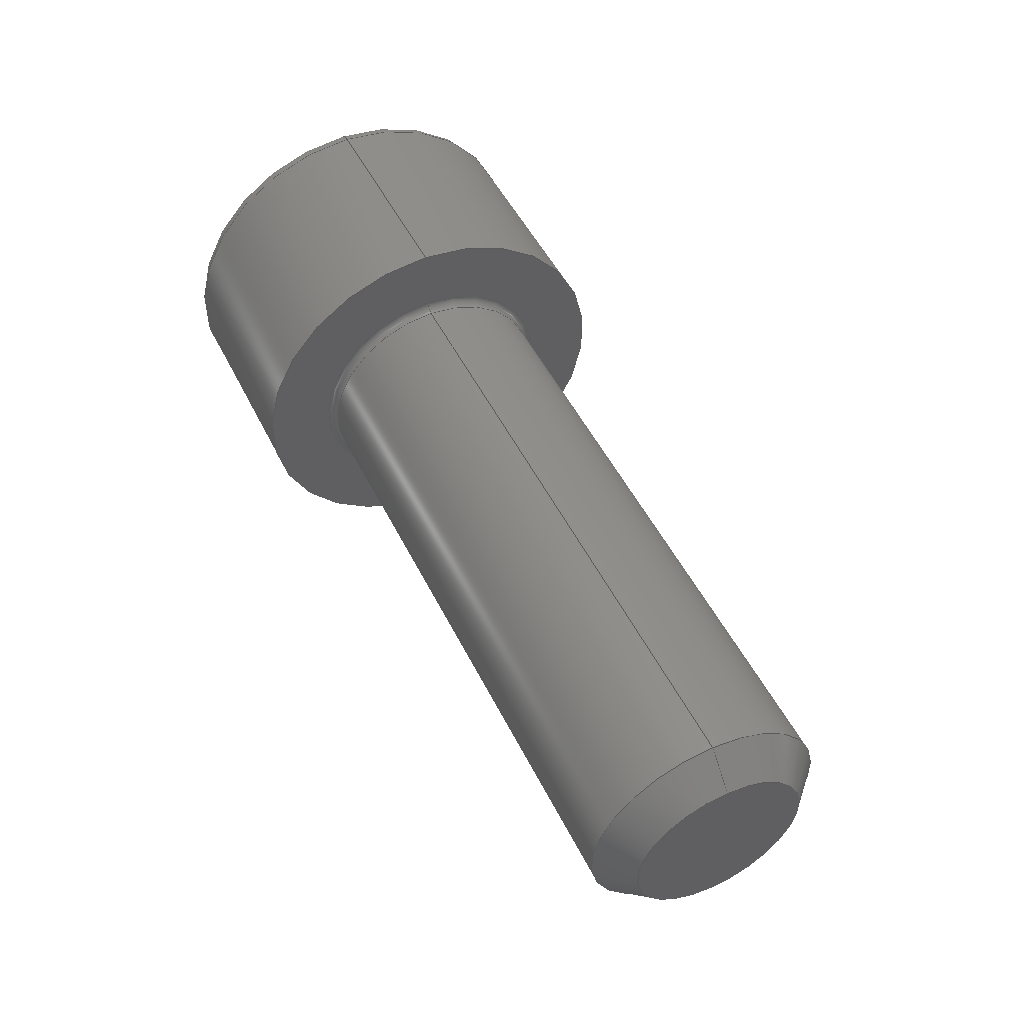
<metadata>
{"format":"step","ext":"step","renderer":"f3d","projection":"perspective","resolution":1024,"background":"white","views":[{"elev":50.1,"azim":64.3,"up":"+Y"}]}
</metadata>
<code>
ISO-10303-21;
DATA;
#1=MECHANICAL_DESIGN_GEOMETRIC_PRESENTATION_REPRESENTATION('',(#4),#374);
#2=SHAPE_REPRESENTATION_RELATIONSHIP('SRR','None',#386,#3);
#3=ADVANCED_BREP_SHAPE_REPRESENTATION('',(#5),#373);
#4=STYLED_ITEM('',(#395),#5);
#5=MANIFOLD_SOLID_BREP('Solid1',#211);
#6=(
BOUNDED_CURVE()
B_SPLINE_CURVE(2,(#337,#338,#339),.UNSPECIFIED.,.F.,.F.)
B_SPLINE_CURVE_WITH_KNOTS((3,3),(0,0.1395),.UNSPECIFIED.)
CURVE()
GEOMETRIC_REPRESENTATION_ITEM()
RATIONAL_B_SPLINE_CURVE((1,1.155,1))
REPRESENTATION_ITEM('')
);
#7=(
BOUNDED_CURVE()
B_SPLINE_CURVE(2,(#344,#345,#346),.UNSPECIFIED.,.F.,.F.)
B_SPLINE_CURVE_WITH_KNOTS((3,3),(0,0.1395),.UNSPECIFIED.)
CURVE()
GEOMETRIC_REPRESENTATION_ITEM()
RATIONAL_B_SPLINE_CURVE((1,1.155,1))
REPRESENTATION_ITEM('')
);
#8=(
BOUNDED_CURVE()
B_SPLINE_CURVE(2,(#350,#351,#352),.UNSPECIFIED.,.F.,.F.)
B_SPLINE_CURVE_WITH_KNOTS((3,3),(0,0.1395),.UNSPECIFIED.)
CURVE()
GEOMETRIC_REPRESENTATION_ITEM()
RATIONAL_B_SPLINE_CURVE((1,1.155,1))
REPRESENTATION_ITEM('')
);
#9=(
BOUNDED_CURVE()
B_SPLINE_CURVE(2,(#356,#357,#358),.UNSPECIFIED.,.F.,.F.)
B_SPLINE_CURVE_WITH_KNOTS((3,3),(0,0.1395),.UNSPECIFIED.)
CURVE()
GEOMETRIC_REPRESENTATION_ITEM()
RATIONAL_B_SPLINE_CURVE((1,1.155,1))
REPRESENTATION_ITEM('')
);
#10=(
BOUNDED_CURVE()
B_SPLINE_CURVE(2,(#362,#363,#364),.UNSPECIFIED.,.F.,.F.)
B_SPLINE_CURVE_WITH_KNOTS((3,3),(0,0.1395),.UNSPECIFIED.)
CURVE()
GEOMETRIC_REPRESENTATION_ITEM()
RATIONAL_B_SPLINE_CURVE((1,1.155,1))
REPRESENTATION_ITEM('')
);
#11=(
BOUNDED_CURVE()
B_SPLINE_CURVE(2,(#367,#368,#369),.UNSPECIFIED.,.F.,.F.)
B_SPLINE_CURVE_WITH_KNOTS((3,3),(0,0.1395),.UNSPECIFIED.)
CURVE()
GEOMETRIC_REPRESENTATION_ITEM()
RATIONAL_B_SPLINE_CURVE((1,1.155,1))
REPRESENTATION_ITEM('')
);
#12=LINE('',#323,#24);
#13=LINE('',#325,#25);
#14=LINE('',#327,#26);
#15=LINE('',#329,#27);
#16=LINE('',#331,#28);
#17=LINE('',#332,#29);
#18=LINE('',#340,#30);
#19=LINE('',#341,#31);
#20=LINE('',#347,#32);
#21=LINE('',#353,#33);
#22=LINE('',#359,#34);
#23=LINE('',#365,#35);
#24=VECTOR('',#271,0.3937);
#25=VECTOR('',#272,0.3937);
#26=VECTOR('',#273,0.3937);
#27=VECTOR('',#274,0.3937);
#28=VECTOR('',#275,0.3937);
#29=VECTOR('',#276,0.3937);
#30=VECTOR('',#281,0.3937);
#31=VECTOR('',#282,0.3937);
#32=VECTOR('',#285,0.3937);
#33=VECTOR('',#288,0.3937);
#34=VECTOR('',#291,0.3937);
#35=VECTOR('',#294,0.3937);
#36=CONICAL_SURFACE('',#226,0.04855,45);
#37=CONICAL_SURFACE('',#240,0.02714,60);
#38=PLANE('',#224);
#39=PLANE('',#228);
#40=PLANE('',#232);
#41=PLANE('',#234);
#42=PLANE('',#235);
#43=PLANE('',#236);
#44=PLANE('',#237);
#45=PLANE('',#238);
#46=PLANE('',#239);
#47=CYLINDRICAL_SURFACE('',#222,0.056);
#48=CYLINDRICAL_SURFACE('',#233,0.0915);
#49=FACE_BOUND('',#72,.T.);
#50=FACE_BOUND('',#74,.T.);
#51=FACE_BOUND('',#76,.T.);
#52=FACE_BOUND('',#78,.T.);
#53=FACE_BOUND('',#81,.T.);
#54=FACE_BOUND('',#83,.T.);
#55=FACE_BOUND('',#85,.T.);
#56=FACE_OUTER_BOUND('',#71,.T.);
#57=FACE_OUTER_BOUND('',#73,.T.);
#58=FACE_OUTER_BOUND('',#75,.T.);
#59=FACE_OUTER_BOUND('',#77,.T.);
#60=FACE_OUTER_BOUND('',#79,.T.);
#61=FACE_OUTER_BOUND('',#80,.T.);
#62=FACE_OUTER_BOUND('',#82,.T.);
#63=FACE_OUTER_BOUND('',#84,.T.);
#64=FACE_OUTER_BOUND('',#86,.T.);
#65=FACE_OUTER_BOUND('',#87,.T.);
#66=FACE_OUTER_BOUND('',#88,.T.);
#67=FACE_OUTER_BOUND('',#89,.T.);
#68=FACE_OUTER_BOUND('',#90,.T.);
#69=FACE_OUTER_BOUND('',#91,.T.);
#70=FACE_OUTER_BOUND('',#92,.T.);
#71=EDGE_LOOP('',(#144));
#72=EDGE_LOOP('',(#145));
#73=EDGE_LOOP('',(#146));
#74=EDGE_LOOP('',(#147));
#75=EDGE_LOOP('',(#148));
#76=EDGE_LOOP('',(#149));
#77=EDGE_LOOP('',(#150));
#78=EDGE_LOOP('',(#151));
#79=EDGE_LOOP('',(#152));
#80=EDGE_LOOP('',(#153));
#81=EDGE_LOOP('',(#154));
#82=EDGE_LOOP('',(#155));
#83=EDGE_LOOP('',(#156,#157,#158,#159,#160,#161));
#84=EDGE_LOOP('',(#162));
#85=EDGE_LOOP('',(#163));
#86=EDGE_LOOP('',(#164,#165,#166,#167));
#87=EDGE_LOOP('',(#168,#169,#170,#171));
#88=EDGE_LOOP('',(#172,#173,#174,#175));
#89=EDGE_LOOP('',(#176,#177,#178,#179));
#90=EDGE_LOOP('',(#180,#181,#182,#183));
#91=EDGE_LOOP('',(#184,#185,#186,#187));
#92=EDGE_LOOP('',(#188,#189,#190,#191,#192,#193));
#93=CIRCLE('',#220,0.06);
#94=CIRCLE('',#221,0.056);
#95=CIRCLE('',#223,0.056);
#96=CIRCLE('',#225,0.0915);
#97=CIRCLE('',#227,0.0411);
#98=CIRCLE('',#230,0.0825);
#99=CIRCLE('',#231,0.0915);
#100=VERTEX_POINT('',#301);
#101=VERTEX_POINT('',#303);
#102=VERTEX_POINT('',#306);
#103=VERTEX_POINT('',#309);
#104=VERTEX_POINT('',#312);
#105=VERTEX_POINT('',#316);
#106=VERTEX_POINT('',#318);
#107=VERTEX_POINT('',#321);
#108=VERTEX_POINT('',#322);
#109=VERTEX_POINT('',#324);
#110=VERTEX_POINT('',#326);
#111=VERTEX_POINT('',#328);
#112=VERTEX_POINT('',#330);
#113=VERTEX_POINT('',#335);
#114=VERTEX_POINT('',#336);
#115=VERTEX_POINT('',#343);
#116=VERTEX_POINT('',#349);
#117=VERTEX_POINT('',#355);
#118=VERTEX_POINT('',#361);
#119=EDGE_CURVE('',#100,#100,#93,.T.);
#120=EDGE_CURVE('',#101,#101,#94,.T.);
#121=EDGE_CURVE('',#102,#102,#95,.T.);
#122=EDGE_CURVE('',#103,#103,#96,.T.);
#123=EDGE_CURVE('',#104,#104,#97,.T.);
#124=EDGE_CURVE('',#105,#105,#98,.T.);
#125=EDGE_CURVE('',#106,#106,#99,.T.);
#126=EDGE_CURVE('',#107,#108,#12,.T.);
#127=EDGE_CURVE('',#108,#109,#13,.T.);
#128=EDGE_CURVE('',#109,#110,#14,.T.);
#129=EDGE_CURVE('',#110,#111,#15,.T.);
#130=EDGE_CURVE('',#111,#112,#16,.T.);
#131=EDGE_CURVE('',#112,#107,#17,.T.);
#132=EDGE_CURVE('',#113,#114,#6,.T.);
#133=EDGE_CURVE('',#113,#112,#18,.T.);
#134=EDGE_CURVE('',#114,#111,#19,.T.);
#135=EDGE_CURVE('',#115,#113,#7,.T.);
#136=EDGE_CURVE('',#115,#107,#20,.T.);
#137=EDGE_CURVE('',#116,#115,#8,.T.);
#138=EDGE_CURVE('',#116,#108,#21,.T.);
#139=EDGE_CURVE('',#117,#116,#9,.T.);
#140=EDGE_CURVE('',#109,#117,#22,.T.);
#141=EDGE_CURVE('',#114,#118,#10,.T.);
#142=EDGE_CURVE('',#118,#110,#23,.T.);
#143=EDGE_CURVE('',#118,#117,#11,.T.);
#144=ORIENTED_EDGE('',*,*,#119,.T.);
#145=ORIENTED_EDGE('',*,*,#120,.T.);
#146=ORIENTED_EDGE('',*,*,#121,.F.);
#147=ORIENTED_EDGE('',*,*,#120,.F.);
#148=ORIENTED_EDGE('',*,*,#122,.T.);
#149=ORIENTED_EDGE('',*,*,#119,.F.);
#150=ORIENTED_EDGE('',*,*,#121,.T.);
#151=ORIENTED_EDGE('',*,*,#123,.T.);
#152=ORIENTED_EDGE('',*,*,#123,.F.);
#153=ORIENTED_EDGE('',*,*,#124,.T.);
#154=ORIENTED_EDGE('',*,*,#125,.T.);
#155=ORIENTED_EDGE('',*,*,#124,.F.);
#156=ORIENTED_EDGE('',*,*,#126,.T.);
#157=ORIENTED_EDGE('',*,*,#127,.T.);
#158=ORIENTED_EDGE('',*,*,#128,.T.);
#159=ORIENTED_EDGE('',*,*,#129,.T.);
#160=ORIENTED_EDGE('',*,*,#130,.T.);
#161=ORIENTED_EDGE('',*,*,#131,.T.);
#162=ORIENTED_EDGE('',*,*,#122,.F.);
#163=ORIENTED_EDGE('',*,*,#125,.F.);
#164=ORIENTED_EDGE('',*,*,#132,.F.);
#165=ORIENTED_EDGE('',*,*,#133,.T.);
#166=ORIENTED_EDGE('',*,*,#130,.F.);
#167=ORIENTED_EDGE('',*,*,#134,.F.);
#168=ORIENTED_EDGE('',*,*,#135,.F.);
#169=ORIENTED_EDGE('',*,*,#136,.T.);
#170=ORIENTED_EDGE('',*,*,#131,.F.);
#171=ORIENTED_EDGE('',*,*,#133,.F.);
#172=ORIENTED_EDGE('',*,*,#137,.F.);
#173=ORIENTED_EDGE('',*,*,#138,.T.);
#174=ORIENTED_EDGE('',*,*,#126,.F.);
#175=ORIENTED_EDGE('',*,*,#136,.F.);
#176=ORIENTED_EDGE('',*,*,#139,.F.);
#177=ORIENTED_EDGE('',*,*,#140,.F.);
#178=ORIENTED_EDGE('',*,*,#127,.F.);
#179=ORIENTED_EDGE('',*,*,#138,.F.);
#180=ORIENTED_EDGE('',*,*,#141,.F.);
#181=ORIENTED_EDGE('',*,*,#134,.T.);
#182=ORIENTED_EDGE('',*,*,#129,.F.);
#183=ORIENTED_EDGE('',*,*,#142,.F.);
#184=ORIENTED_EDGE('',*,*,#143,.F.);
#185=ORIENTED_EDGE('',*,*,#142,.T.);
#186=ORIENTED_EDGE('',*,*,#128,.F.);
#187=ORIENTED_EDGE('',*,*,#140,.T.);
#188=ORIENTED_EDGE('',*,*,#139,.T.);
#189=ORIENTED_EDGE('',*,*,#137,.T.);
#190=ORIENTED_EDGE('',*,*,#135,.T.);
#191=ORIENTED_EDGE('',*,*,#132,.T.);
#192=ORIENTED_EDGE('',*,*,#141,.T.);
#193=ORIENTED_EDGE('',*,*,#143,.T.);
#194=TOROIDAL_SURFACE('',#219,0.06,0.004);
#195=TOROIDAL_SURFACE('',#229,0.0825,0.009);
#196=ADVANCED_FACE('',(#56,#49),#194,.F.);
#197=ADVANCED_FACE('',(#57,#50),#47,.T.);
#198=ADVANCED_FACE('',(#58,#51),#38,.T.);
#199=ADVANCED_FACE('',(#59,#52),#36,.T.);
#200=ADVANCED_FACE('',(#60),#39,.T.);
#201=ADVANCED_FACE('',(#61,#53),#195,.T.);
#202=ADVANCED_FACE('',(#62,#54),#40,.T.);
#203=ADVANCED_FACE('',(#63,#55),#48,.T.);
#204=ADVANCED_FACE('',(#64),#41,.F.);
#205=ADVANCED_FACE('',(#65),#42,.F.);
#206=ADVANCED_FACE('',(#66),#43,.F.);
#207=ADVANCED_FACE('',(#67),#44,.F.);
#208=ADVANCED_FACE('',(#68),#45,.F.);
#209=ADVANCED_FACE('',(#69),#46,.F.);
#210=ADVANCED_FACE('',(#70),#37,.F.);
#211=CLOSED_SHELL('',(#196,#197,#198,#199,#200,#201,#202,#203,#204,#205,
#206,#207,#208,#209,#210));
#212=DATE_TIME_ROLE('creation_date');
#213=APPLIED_DATE_AND_TIME_ASSIGNMENT(#214,#212,(#388));
#214=DATE_AND_TIME(#215,#216);
#215=CALENDAR_DATE(2013,12,2);
#216=LOCAL_TIME(21,32,20,#217);
#217=COORDINATED_UNIVERSAL_TIME_OFFSET(0,0,.BEHIND.);
#218=AXIS2_PLACEMENT_3D('placement',#299,#241,#242);
#219=AXIS2_PLACEMENT_3D('',#300,#243,#244);
#220=AXIS2_PLACEMENT_3D('',#302,#245,#246);
#221=AXIS2_PLACEMENT_3D('',#304,#247,#248);
#222=AXIS2_PLACEMENT_3D('',#305,#249,#250);
#223=AXIS2_PLACEMENT_3D('',#307,#251,#252);
#224=AXIS2_PLACEMENT_3D('',#308,#253,#254);
#225=AXIS2_PLACEMENT_3D('',#310,#255,#256);
#226=AXIS2_PLACEMENT_3D('',#311,#257,#258);
#227=AXIS2_PLACEMENT_3D('',#313,#259,#260);
#228=AXIS2_PLACEMENT_3D('',#314,#261,#262);
#229=AXIS2_PLACEMENT_3D('',#315,#263,#264);
#230=AXIS2_PLACEMENT_3D('',#317,#265,#266);
#231=AXIS2_PLACEMENT_3D('',#319,#267,#268);
#232=AXIS2_PLACEMENT_3D('',#320,#269,#270);
#233=AXIS2_PLACEMENT_3D('',#333,#277,#278);
#234=AXIS2_PLACEMENT_3D('',#334,#279,#280);
#235=AXIS2_PLACEMENT_3D('',#342,#283,#284);
#236=AXIS2_PLACEMENT_3D('',#348,#286,#287);
#237=AXIS2_PLACEMENT_3D('',#354,#289,#290);
#238=AXIS2_PLACEMENT_3D('',#360,#292,#293);
#239=AXIS2_PLACEMENT_3D('',#366,#295,#296);
#240=AXIS2_PLACEMENT_3D('',#370,#297,#298);
#241=DIRECTION('axis',(0,0,1));
#242=DIRECTION('refdir',(1,0,0));
#243=DIRECTION('center_axis',(1,1.386e-17,0));
#244=DIRECTION('ref_axis',(0,0,-1));
#245=DIRECTION('center_axis',(1,1.386e-17,0));
#246=DIRECTION('ref_axis',(1.386e-17,-1,1.225e-16));
#247=DIRECTION('center_axis',(-1,-1.386e-17,0));
#248=DIRECTION('ref_axis',(1.22e-17,-1,1.225e-16));
#249=DIRECTION('center_axis',(1,1.386e-17,0));
#250=DIRECTION('ref_axis',(0,1,0));
#251=DIRECTION('center_axis',(1,1.386e-17,0));
#252=DIRECTION('ref_axis',(0,-1,0));
#253=DIRECTION('center_axis',(1,1.386e-17,0));
#254=DIRECTION('ref_axis',(0,0,-1));
#255=DIRECTION('center_axis',(1,1.386e-17,0));
#256=DIRECTION('ref_axis',(0,1,0));
#257=DIRECTION('center_axis',(-1,-1.386e-17,0));
#258=DIRECTION('ref_axis',(5.867e-18,-1,0));
#259=DIRECTION('center_axis',(-1,-1.386e-17,0));
#260=DIRECTION('ref_axis',(1.386e-17,-1,0));
#261=DIRECTION('center_axis',(1,1.386e-17,0));
#262=DIRECTION('ref_axis',(0,0,-1));
#263=DIRECTION('center_axis',(1,1.386e-17,0));
#264=DIRECTION('ref_axis',(0,0,-1));
#265=DIRECTION('center_axis',(1,1.386e-17,0));
#266=DIRECTION('ref_axis',(1.386e-17,-1,1.225e-16));
#267=DIRECTION('center_axis',(-1,-1.386e-17,0));
#268=DIRECTION('ref_axis',(1.493e-17,-1,1.225e-16));
#269=DIRECTION('center_axis',(-1,-1.386e-17,0));
#270=DIRECTION('ref_axis',(0,0,1));
#271=DIRECTION('',(-1.675e-32,1.208e-15,1));
#272=DIRECTION('',(1.2e-17,-0.866,0.5));
#273=DIRECTION('',(1.2e-17,-0.866,-0.5));
#274=DIRECTION('',(0,0,-1));
#275=DIRECTION('',(-1.2e-17,0.866,-0.5));
#276=DIRECTION('',(-1.2e-17,0.866,0.5));
#277=DIRECTION('center_axis',(1,1.386e-17,0));
#278=DIRECTION('ref_axis',(0,1,0));
#279=DIRECTION('center_axis',(6.931e-18,-0.5,-0.866));
#280=DIRECTION('ref_axis',(-1,0,0));
#281=DIRECTION('',(-1,-1.386e-17,0));
#282=DIRECTION('',(-1,-1.386e-17,0));
#283=DIRECTION('center_axis',(-6.931e-18,0.5,-0.866));
#284=DIRECTION('ref_axis',(-1,0,8.812e-18));
#285=DIRECTION('',(-1,-1.386e-17,0));
#286=DIRECTION('center_axis',(-1.386e-17,1,-1.208e-15));
#287=DIRECTION('ref_axis',(0,1.216e-15,1));
#288=DIRECTION('',(-1,-1.386e-17,0));
#289=DIRECTION('center_axis',(-6.931e-18,0.5,0.866));
#290=DIRECTION('ref_axis',(1,0,0));
#291=DIRECTION('',(1,1.386e-17,0));
#292=DIRECTION('center_axis',(1.386e-17,-1,0));
#293=DIRECTION('ref_axis',(0,0,-1));
#294=DIRECTION('',(-1,-1.386e-17,0));
#295=DIRECTION('center_axis',(6.931e-18,-0.5,0.866));
#296=DIRECTION('ref_axis',(1,0,-8.812e-18));
#297=DIRECTION('center_axis',(-1,-1.386e-17,0));
#298=DIRECTION('ref_axis',(0,1,0));
#299=CARTESIAN_POINT('',(0,0,0));
#300=CARTESIAN_POINT('Origin',(0.004,-4.276e-18,
0));
#301=CARTESIAN_POINT('',(8.727e-17,0.06,0));
#302=CARTESIAN_POINT('Origin',(8.81e-17,-4.332e-18,
0));
#303=CARTESIAN_POINT('',(0.004,0.056,-1.372e-17));
#304=CARTESIAN_POINT('Origin',(0.004,-4.276e-18,
0));
#305=CARTESIAN_POINT('Origin',(0.2044,-1.499e-18,0));
#306=CARTESIAN_POINT('',(0.2976,0.056,6.858e-18));
#307=CARTESIAN_POINT('Origin',(0.2976,-2.065e-19,0));
#308=CARTESIAN_POINT('Origin',(8.742e-17,0.07375,
0));
#309=CARTESIAN_POINT('',(8.742e-17,0.0915,0));
#310=CARTESIAN_POINT('Origin',(8.742e-17,-4.332e-18,
0));
#311=CARTESIAN_POINT('Origin',(0.305,-1.033e-19,0));
#312=CARTESIAN_POINT('',(0.3125,0.0411,-5.033e-18));
#313=CARTESIAN_POINT('Origin',(0.3125,-1.137e-34,0));
#314=CARTESIAN_POINT('Origin',(0.3125,0.028,0));
#315=CARTESIAN_POINT('Origin',(-0.103,-5.76e-18,0));
#316=CARTESIAN_POINT('',(-0.112,0.0825,0));
#317=CARTESIAN_POINT('Origin',(-0.112,-5.884e-18,0));
#318=CARTESIAN_POINT('',(-0.103,0.0915,-2.241e-17));
#319=CARTESIAN_POINT('Origin',(-0.103,-5.76e-18,0));
#320=CARTESIAN_POINT('Origin',(-0.112,0.07289,0));
#321=CARTESIAN_POINT('',(-0.112,0.047,-0.02714));
#322=CARTESIAN_POINT('',(-0.112,0.047,0.02714));
#323=CARTESIAN_POINT('',(-0.112,0.047,0.01357));
#324=CARTESIAN_POINT('',(-0.112,7.62e-19,0.05427));
#325=CARTESIAN_POINT('',(-0.112,0.01175,0.04749));
#326=CARTESIAN_POINT('',(-0.112,-0.047,0.02714));
#327=CARTESIAN_POINT('',(-0.112,-0.03525,0.03392));
#328=CARTESIAN_POINT('',(-0.112,-0.047,-0.02714));
#329=CARTESIAN_POINT('',(-0.112,-0.047,-0.01357));
#330=CARTESIAN_POINT('',(-0.112,-1.243e-17,-0.05427));
#331=CARTESIAN_POINT('',(-0.112,-0.01175,-0.04749));
#332=CARTESIAN_POINT('',(-0.112,0.03525,-0.03392));
#333=CARTESIAN_POINT('Origin',(-0.056,-5.108e-18,
0));
#334=CARTESIAN_POINT('Origin',(-0.112,-1.243e-17,-0.05427));
#335=CARTESIAN_POINT('',(-0.061,-2.661e-17,-0.05427));
#336=CARTESIAN_POINT('',(-0.061,-0.047,-0.02714));
#337=CARTESIAN_POINT('Ctrl Pts',(-0.061,7.475e-18,
-0.05427));
#338=CARTESIAN_POINT('Ctrl Pts',(-0.05317,-0.0235,-0.0407));
#339=CARTESIAN_POINT('Ctrl Pts',(-0.061,-0.047,-0.02714));
#340=CARTESIAN_POINT('',(-0.0865,-4.371e-17,-0.05427));
#341=CARTESIAN_POINT('',(-0.0865,-0.047,-0.02714));
#342=CARTESIAN_POINT('Origin',(-0.112,0.047,-0.02714));
#343=CARTESIAN_POINT('',(-0.061,0.047,-0.02714));
#344=CARTESIAN_POINT('Ctrl Pts',(-0.061,0.047,-0.02714));
#345=CARTESIAN_POINT('Ctrl Pts',(-0.05317,0.0235,-0.0407));
#346=CARTESIAN_POINT('Ctrl Pts',(-0.061,-6.355e-17,
-0.05427));
#347=CARTESIAN_POINT('',(-0.0865,0.047,-0.02714));
#348=CARTESIAN_POINT('Origin',(-0.112,0.047,0.02714));
#349=CARTESIAN_POINT('',(-0.061,0.047,0.02714));
#350=CARTESIAN_POINT('Ctrl Pts',(-0.061,0.047,0.02714));
#351=CARTESIAN_POINT('Ctrl Pts',(-0.05317,0.047,-5.464e-17));
#352=CARTESIAN_POINT('Ctrl Pts',(-0.061,0.047,
-0.02714));
#353=CARTESIAN_POINT('',(-0.0865,0.047,0.02714));
#354=CARTESIAN_POINT('Origin',(-0.112,-1.553e-18,0.05427));
#355=CARTESIAN_POINT('',(-0.061,-3.208e-17,0.05427));
#356=CARTESIAN_POINT('Ctrl Pts',(-0.061,-4.989e-17,
0.05427));
#357=CARTESIAN_POINT('Ctrl Pts',(-0.05317,0.0235,0.0407));
#358=CARTESIAN_POINT('Ctrl Pts',(-0.061,0.047,0.02714));
#359=CARTESIAN_POINT('',(-0.0865,-3.825e-17,0.05427));
#360=CARTESIAN_POINT('Origin',(-0.112,-0.047,-0.02714));
#361=CARTESIAN_POINT('',(-0.061,-0.047,0.02714));
#362=CARTESIAN_POINT('Ctrl Pts',(-0.061,-0.047,-0.02714));
#363=CARTESIAN_POINT('Ctrl Pts',(-0.05317,-0.047,0));
#364=CARTESIAN_POINT('Ctrl Pts',(-0.061,-0.047,0.02714));
#365=CARTESIAN_POINT('',(-0.0865,-0.047,0.02714));
#366=CARTESIAN_POINT('Origin',(-0.112,-0.047,0.02714));
#367=CARTESIAN_POINT('Ctrl Pts',(-0.061,-0.047,0.02714));
#368=CARTESIAN_POINT('Ctrl Pts',(-0.05317,-0.0235,0.0407));
#369=CARTESIAN_POINT('Ctrl Pts',(-0.061,4.299e-17,
0.05427));
#370=CARTESIAN_POINT('Origin',(-0.04533,-4.96e-18,
0));
#371=UNCERTAINTY_MEASURE_WITH_UNIT(LENGTH_MEASURE(0.0003937),
#375,'DISTANCE_ACCURACY_VALUE',
'Maximum model space distance between geometric entities at asserted c
onnectivities');
#372=UNCERTAINTY_MEASURE_WITH_UNIT(LENGTH_MEASURE(1e-06),#376,
'DISTANCE_ACCURACY_VALUE',
'Maximum model space distance between geometric entities at asserted c
onnectivities');
#373=(
GEOMETRIC_REPRESENTATION_CONTEXT(3)
GLOBAL_UNCERTAINTY_ASSIGNED_CONTEXT((#371))
GLOBAL_UNIT_ASSIGNED_CONTEXT((#375,#381,#378))
REPRESENTATION_CONTEXT('','3D')
);
#374=(
GEOMETRIC_REPRESENTATION_CONTEXT(3)
GLOBAL_UNCERTAINTY_ASSIGNED_CONTEXT((#372))
GLOBAL_UNIT_ASSIGNED_CONTEXT((#376,#381,#378))
REPRESENTATION_CONTEXT('','3D')
);
#375=(
CONVERSION_BASED_UNIT('__CONSTANT UNIT inch',#377)
LENGTH_UNIT()
NAMED_UNIT(#380)
);
#376=(
LENGTH_UNIT()
NAMED_UNIT(*)
SI_UNIT(.MILLI.,.METRE.)
);
#377=LENGTH_MEASURE_WITH_UNIT(LENGTH_MEASURE(25.4),#376);
#378=(
NAMED_UNIT(*)
SI_UNIT($,.STERADIAN.)
SOLID_ANGLE_UNIT()
);
#379=DIMENSIONAL_EXPONENTS(0,0,0,0,0,0,0);
#380=DIMENSIONAL_EXPONENTS(1,0,0,0,0,0,0);
#381=(
CONVERSION_BASED_UNIT('degree',#383)
NAMED_UNIT(#379)
PLANE_ANGLE_UNIT()
);
#382=(
NAMED_UNIT(*)
PLANE_ANGLE_UNIT()
SI_UNIT($,.RADIAN.)
);
#383=PLANE_ANGLE_MEASURE_WITH_UNIT(PLANE_ANGLE_MEASURE(0.01745),#382);
#384=SHAPE_DEFINITION_REPRESENTATION(#385,#386);
#385=PRODUCT_DEFINITION_SHAPE('',$,#388);
#386=SHAPE_REPRESENTATION('',(#218),#373);
#387=PRODUCT_DEFINITION_CONTEXT('part definition',#392,'design');
#388=PRODUCT_DEFINITION('ANSI B18.3 - No. 4 - 40 UNC - 5/16 HS HCS',
'ANSI B18.3 - 4-40 UNC - 0.3125(31)',#389,#387);
#389=PRODUCT_DEFINITION_FORMATION('',$,#394);
#390=PRODUCT_RELATED_PRODUCT_CATEGORY(
'ANSI B18.3 - 4-40 UNC - 0.3125(31)',
'ANSI B18.3 - 4-40 UNC - 0.3125(31)',(#394));
#391=APPLICATION_PROTOCOL_DEFINITION('international standard',
'automotive_design',2009,#392);
#392=APPLICATION_CONTEXT(
'Core Data for Automotive Mechanical Design Process');
#393=PRODUCT_CONTEXT('part definition',#392,'mechanical');
#394=PRODUCT('ANSI B18.3 - No. 4 - 40 UNC - 5/16 HS HCS',
'ANSI B18.3 - 4-40 UNC - 0.3125(31)','Hexagon Socket Head Cap Screw',(#393));
#395=PRESENTATION_STYLE_ASSIGNMENT((#396));
#396=SURFACE_STYLE_USAGE(.BOTH.,#397);
#397=SURFACE_SIDE_STYLE('',(#398));
#398=SURFACE_STYLE_FILL_AREA(#399);
#399=FILL_AREA_STYLE('',(#400));
#400=FILL_AREA_STYLE_COLOUR('',#401);
#401=COLOUR_RGB('',0.01961,0.01961,0.01961);
ENDSEC;
END-ISO-10303-21;

</code>
